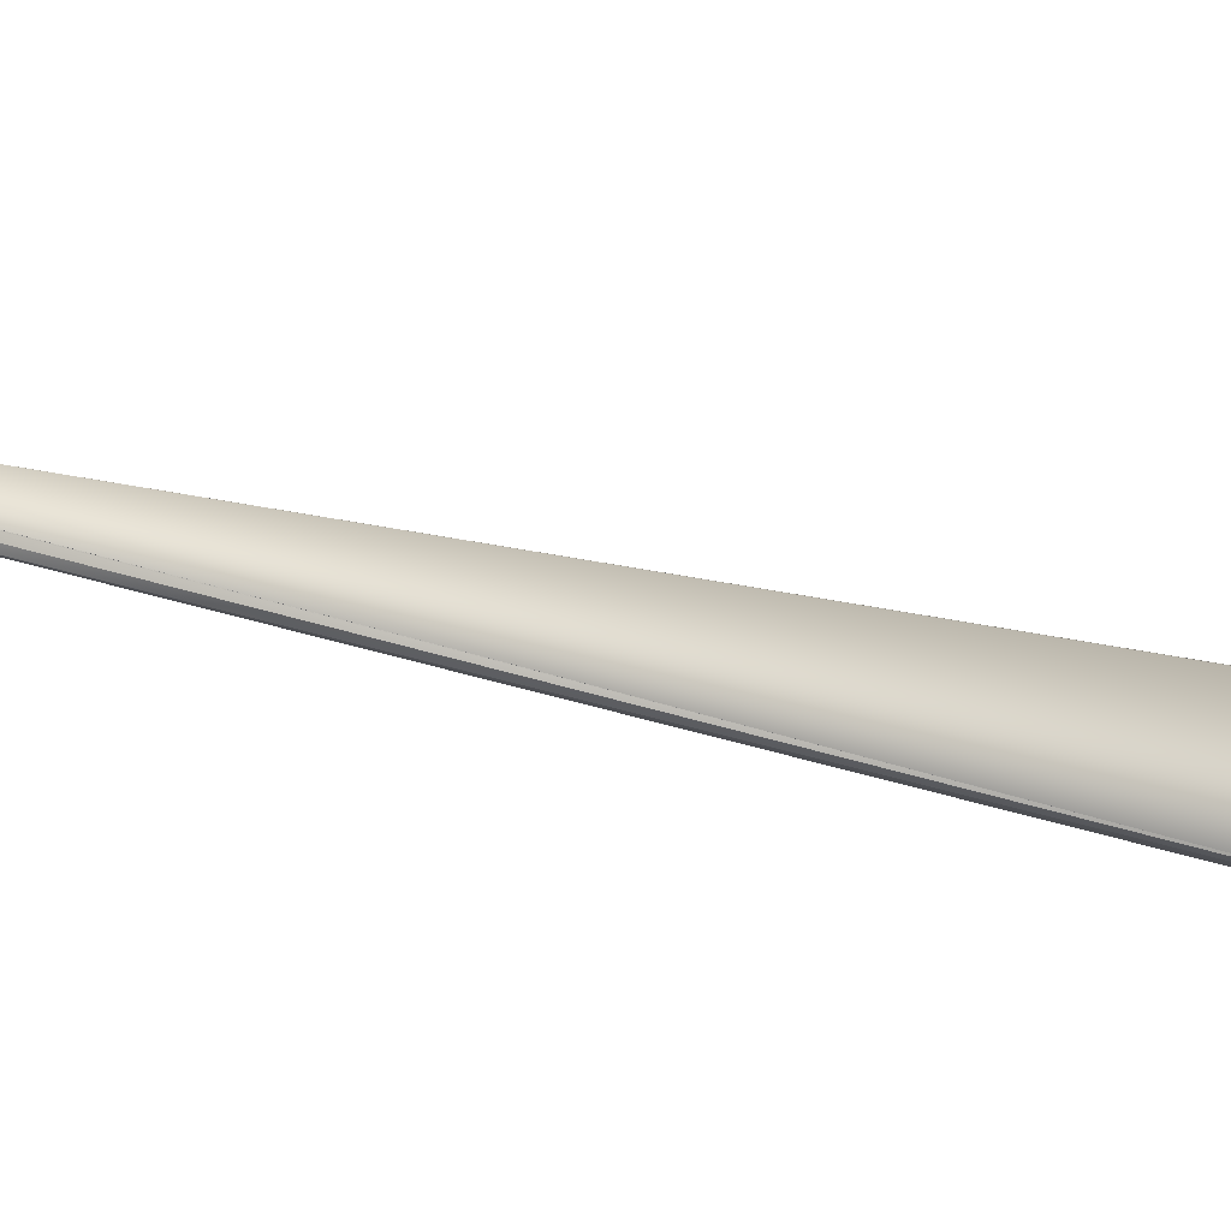
<metadata>
{"format":"obj","ext":"obj","renderer":"f3d","projection":"perspective","resolution":1024,"background":"white","views":[{"elev":57.5,"azim":112.7,"up":"+Y"}]}
</metadata>
<code>
v 0.2839 0.2483 0.8226
v 0.09089 0.07201 0.01119
v 0.09086 0.07207 0.01108
v 0.2838 0.2485 0.8223
v 0.2837 0.2487 0.8221
v 0.09083 0.07213 0.01096
v 0.2834 0.2493 0.8212
v 0.0908 0.07218 0.01085
v 0.09077 0.07224 0.01073
v 0.09074 0.07229 0.01062
v 0.2833 0.2494 0.8209
v 0.09071 0.07235 0.01051
v 0.2832 0.2496 0.8206
v 0.09068 0.0724 0.01039
v 0.2831 0.2498 0.8204
v 0.09065 0.07246 0.01028
v 0.283 0.25 0.8201
v 0.09062 0.07251 0.01016
v 0.2829 0.2502 0.8198
v 0.09058 0.07257 0.01005
v 0.2828 0.2504 0.8195
v 0.09055 0.07262 0.009934
v 0.2827 0.2505 0.8192
v 0.09052 0.07268 0.00982
v 0.2826 0.2507 0.8189
v 0.09049 0.07273 0.009706
v 0.2825 0.2509 0.8187
v 0.09046 0.07278 0.009591
v 0.2824 0.2511 0.8184
v 0.09043 0.07284 0.009477
v 0.2823 0.2513 0.8181
v 0.0904 0.07289 0.009363
v 0.2822 0.2515 0.8178
v 0.09036 0.07295 0.009248
v 0.2821 0.2516 0.8175
v 0.09033 0.073 0.009134
v 0.282 0.2518 0.8172
v 0.0903 0.07305 0.00902
v 0.2819 0.252 0.817
v 0.09027 0.07311 0.008906
v 0.2818 0.2522 0.8167
v 0.09023 0.07316 0.008791
v 0.2817 0.2524 0.8164
v 0.0902 0.07322 0.008677
v 0.2815 0.2525 0.8161
v 0.09017 0.07327 0.008563
v 0.2814 0.2527 0.8158
v 0.09014 0.07332 0.008448
v 0.2813 0.2529 0.8155
v 0.0901 0.07338 0.008334
v 0.2812 0.2531 0.8153
v 0.09007 0.07343 0.008219
v 0.2811 0.2533 0.815
v 0.09004 0.07348 0.008105
v 0.281 0.2534 0.8147
v 0.09 0.07354 0.007991
v 0.2809 0.2536 0.8144
v 0.08997 0.07359 0.007876
v 0.2808 0.2538 0.8141
v 0.08994 0.07364 0.007762
v 0.2807 0.254 0.8138
v 0.0899 0.07369 0.007647
v 0.2806 0.2541 0.8136
v 0.08987 0.07375 0.007533
v 0.2805 0.2543 0.8133
v 0.08983 0.0738 0.007419
v 0.2803 0.2545 0.813
v 0.0898 0.07385 0.007304
v 0.2802 0.2547 0.8127
v 0.08976 0.0739 0.00719
v 0.2801 0.2548 0.8124
v 0.08973 0.07396 0.007075
v 0.28 0.255 0.8121
v 0.0897 0.07401 0.006961
v 0.2799 0.2552 0.8118
v 0.08966 0.07406 0.006846
v 0.2798 0.2554 0.8116
v 0.08963 0.07411 0.006732
v 0.2797 0.2556 0.8113
v 0.08959 0.07416 0.006617
v 0.2796 0.2557 0.811
v 0.08956 0.07422 0.006503
v 0.2794 0.2559 0.8107
v 0.08952 0.07427 0.006388
v 0.2793 0.2561 0.8104
v 0.08948 0.07432 0.006274
v 0.2792 0.2562 0.8101
v 0.08945 0.07437 0.006159
v 0.2791 0.2564 0.8099
v 0.08941 0.07442 0.006045
v 0.279 0.2566 0.8096
v 0.08938 0.07447 0.00593
v 0.2789 0.2568 0.8093
v 0.08934 0.07452 0.005816
v 0.2788 0.2569 0.809
v 0.0893 0.07457 0.005701
v 0.2786 0.2571 0.8087
v 0.08927 0.07462 0.005586
v 0.2785 0.2573 0.8084
v 0.08923 0.07467 0.005472
v 0.2784 0.2575 0.8082
v 0.08919 0.07472 0.00536
v 0.2783 0.2576 0.8079
v 0.2782 0.2578 0.8076
v 0.2781 0.2579 0.8074
v 0.278 0.2581 0.8071
v 0.2779 0.2582 0.8068
v 0.2778 0.2584 0.8066
v 0.2776 0.2585 0.8064
v 0.2776 0.2587 0.8061
v 0.2775 0.2588 0.8059
v 0.2774 0.2589 0.8057
v 0.2773 0.2591 0.8055
v 0.2772 0.2592 0.8053
v 0.2771 0.2593 0.805
v 0.277 0.2594 0.8048
v 0.2769 0.2595 0.8047
v 0.2768 0.2596 0.8045
v 0.2768 0.2597 0.8043
v 0.2767 0.2599 0.8041
v 0.2766 0.26 0.8039
v 0.2765 0.26 0.8038
v 0.2765 0.2601 0.8036
v 0.2755 0.2614 0.8014
v -0.03278 0.03764 0.01448
v -0.001459 -0.001254 -4.4e-05
v 0.000281 -0.000384 0.001633
v -0.003361 0.01351 -0.05965
v 0.000383 0.00033 -0.009399
v -0.003452 0.01352 -0.05964
v 0.08828 0.07587 0.002664
v -0.003543 0.01353 -0.05963
v -0.003634 0.01353 -0.05963
v -0.003725 0.01354 -0.05962
v -0.003816 0.01355 -0.05961
v -0.003907 0.01355 -0.0596
v -0.003998 0.01356 -0.0596
v -0.00409 0.01357 -0.05959
v -0.004181 0.01358 -0.05958
v -0.004272 0.01358 -0.05957
v -0.004363 0.01359 -0.05956
v -0.004454 0.01359 -0.05956
v -0.004545 0.0136 -0.05955
v -0.004636 0.01361 -0.05954
v -0.004727 0.01361 -0.05953
v -0.004818 0.01362 -0.05952
v -0.004909 0.01363 -0.05951
v -0.005 0.01363 -0.0595
v -0.005091 0.01364 -0.05949
v -0.005182 0.01364 -0.05949
v -0.005272 0.01365 -0.05948
v -0.005363 0.01366 -0.05947
v -0.005454 0.01366 -0.05946
v -0.005545 0.01367 -0.05945
v -0.005636 0.01367 -0.05944
v -0.005727 0.01368 -0.05943
v -0.005818 0.01368 -0.05942
v -0.005908 0.01369 -0.05941
v -0.005999 0.01369 -0.0594
v -0.00609 0.0137 -0.05939
v -0.006181 0.0137 -0.05938
v -0.006271 0.01371 -0.05937
v -0.006362 0.01371 -0.05935
v -0.006453 0.01371 -0.05934
v -0.006543 0.01372 -0.05933
v -0.006634 0.01372 -0.05932
v -0.006724 0.01373 -0.05931
v -0.006815 0.01373 -0.0593
v -0.006906 0.01374 -0.05929
v -0.006996 0.01374 -0.05927
v -0.007087 0.01374 -0.05926
v -0.007177 0.01375 -0.05925
v -0.007268 0.01375 -0.05924
v -0.007358 0.01375 -0.05922
v -0.007448 0.01376 -0.05921
v -0.007539 0.01376 -0.0592
v -0.007629 0.01376 -0.05919
v -0.007719 0.01377 -0.05917
v -0.00781 0.01377 -0.05916
v -0.0079 0.01377 -0.05915
v -0.007988 0.01378 -0.05913
v 0.08916 0.07477 0.00525
v -0.008075 0.01378 -0.05912
v 0.08912 0.07482 0.005142
v -0.00816 0.01378 -0.05911
v 0.08909 0.07486 0.005037
v -0.008242 0.01378 -0.0591
v 0.08906 0.07491 0.004934
v -0.008324 0.01379 -0.05908
v 0.08902 0.07495 0.004833
v -0.008403 0.01379 -0.05907
v 0.08899 0.075 0.004734
v -0.00848 0.01379 -0.05906
v 0.08896 0.07504 0.004638
v -0.008556 0.01379 -0.05905
v 0.08893 0.07508 0.004544
v -0.00863 0.01379 -0.05903
v 0.0889 0.07512 0.004452
v -0.008702 0.01379 -0.05902
v 0.08887 0.07516 0.004363
v -0.008772 0.0138 -0.05901
v 0.08884 0.07519 0.004276
v -0.00884 0.0138 -0.059
v 0.08881 0.07523 0.004191
v -0.008907 0.0138 -0.05899
v 0.08878 0.07526 0.004108
v -0.008971 0.0138 -0.05898
v 0.08876 0.0753 0.004028
v -0.009034 0.0138 -0.05897
v 0.08873 0.07533 0.00395
v -0.009095 0.0138 -0.05896
v 0.0887 0.07536 0.003874
v -0.009155 0.0138 -0.05895
v 0.08868 0.0754 0.003801
v -0.009212 0.0138 -0.05894
v 0.08865 0.07543 0.00373
v -0.009268 0.01381 -0.05893
v 0.08863 0.07545 0.003661
v -0.009322 0.01381 -0.05892
v 0.08861 0.07548 0.003595
v -0.009374 0.01381 -0.05891
v 0.08859 0.07551 0.00353
v -0.009424 0.01381 -0.0589
v 0.08856 0.07554 0.003469
v -0.009472 0.01381 -0.05889
v 0.08854 0.07556 0.003409
v -0.009519 0.01381 -0.05888
v 0.08852 0.07558 0.003352
v -0.009564 0.01381 -0.05887
v 0.08851 0.07561 0.003297
v -0.009607 0.01381 -0.05887
v 0.08849 0.07563 0.003244
v -0.009648 0.01381 -0.05886
v 0.08847 0.07565 0.003193
v -0.009688 0.01381 -0.05885
v 0.08845 0.07567 0.003145
v -0.009725 0.01381 -0.05885
v 0.08844 0.07569 0.003099
v -0.009761 0.01381 -0.05884
v 0.08842 0.07571 0.003056
v -0.009795 0.01381 -0.05883
v 0.08841 0.07573 0.003014
v -0.009827 0.01381 -0.05883
v 0.08839 0.07574 0.002975
v -0.009858 0.01381 -0.05882
v 0.08838 0.07576 0.002939
v -0.009886 0.01381 -0.05882
v 0.08837 0.07577 0.002904
v -0.009913 0.01381 -0.05881
v 0.08836 0.07578 0.002872
v -0.009938 0.01381 -0.05881
v 0.08835 0.0758 0.002842
v -0.009961 0.01381 -0.0588
v 0.08834 0.07581 0.002815
v -0.009983 0.01381 -0.0588
v 0.08833 0.07582 0.00279
v -0.01 0.01381 -0.05879
v 0.08832 0.07583 0.002767
v -0.01002 0.01381 -0.05879
v 0.08831 0.07584 0.002746
v -0.01004 0.01381 -0.05879
v 0.08831 0.07584 0.002728
v -0.01005 0.01381 -0.05878
v 0.0883 0.07585 0.002712
v -0.01006 0.01382 -0.05878
v 0.0883 0.07586 0.002698
v -0.01007 0.01382 -0.05878
v 0.08829 0.07586 0.002687
v -0.01008 0.01382 -0.05878
v 0.08829 0.07587 0.002677
v -0.01009 0.01382 -0.05878
v 0.08829 0.07587 0.002671
v -0.0101 0.01382 -0.05878
v 0.08828 0.07587 0.002666
v -0.0101 0.01382 -0.05878
v -0.0101 0.01382 -0.05878
v -0.03241 0.03923 0.01071
v -0.03241 0.03921 0.01076
v -0.03242 0.03919 0.01081
v 0.2836 0.2489 0.8218
v 0.2835 0.2491 0.8215
v -0.03243 0.03917 0.01087
v -0.03244 0.03914 0.01092
v -0.03245 0.03912 0.01097
v -0.03246 0.0391 0.01102
v -0.03247 0.03908 0.01107
v -0.03248 0.03906 0.01112
v -0.03249 0.03903 0.01117
v -0.0325 0.03901 0.01122
v -0.03251 0.03899 0.01128
v -0.03251 0.03897 0.01133
v -0.03252 0.03895 0.01138
v -0.03253 0.03892 0.01143
v -0.03254 0.0389 0.01148
v -0.03255 0.03888 0.01153
v -0.03256 0.03886 0.01158
v -0.03256 0.03884 0.01163
v -0.03257 0.03882 0.01168
v -0.03258 0.03879 0.01174
v -0.03259 0.03877 0.01179
v -0.03259 0.03875 0.01184
v -0.0326 0.03873 0.01189
v -0.03261 0.03871 0.01194
v -0.03261 0.03869 0.01199
v -0.03262 0.03866 0.01204
v -0.03263 0.03864 0.01209
v -0.03263 0.03862 0.01214
v -0.03264 0.0386 0.01219
v -0.03265 0.03858 0.01225
v -0.03265 0.03856 0.0123
v -0.03266 0.03853 0.01235
v -0.03266 0.03851 0.0124
v -0.03267 0.03849 0.01245
v -0.03267 0.03847 0.0125
v -0.03268 0.03845 0.01255
v -0.03268 0.03843 0.0126
v -0.03269 0.03841 0.01265
v -0.0327 0.03839 0.0127
v -0.0327 0.03836 0.01275
v -0.0327 0.03834 0.0128
v -0.03271 0.03832 0.01285
v -0.03271 0.0383 0.0129
v -0.03272 0.03828 0.01295
v -0.03272 0.03826 0.013
v -0.03273 0.03824 0.01306
v -0.03273 0.03821 0.01311
v -0.03273 0.03819 0.01316
v -0.03274 0.03817 0.01321
v -0.03274 0.03815 0.01326
v -0.03274 0.03813 0.01331
v -0.03275 0.03811 0.01336
v -0.03275 0.03809 0.0134
v -0.03275 0.03807 0.01345
v -0.03275 0.03805 0.01349
v -0.03276 0.03803 0.01354
v -0.03276 0.03802 0.01358
v -0.03276 0.038 0.01362
v -0.03276 0.03798 0.01366
v -0.03277 0.03796 0.0137
v -0.03277 0.03795 0.01374
v -0.03277 0.03793 0.01378
v -0.03277 0.03792 0.01382
v -0.03277 0.0379 0.01385
v -0.03277 0.03789 0.01389
v -0.03277 0.03787 0.01392
v -0.03277 0.03786 0.01396
v -0.03277 0.03784 0.01399
v -0.03278 0.03783 0.01402
v -0.03278 0.03782 0.01405
v -0.03278 0.03781 0.01408
v -0.03278 0.0378 0.01411
v 0.2764 0.2602 0.8035
v -0.03278 0.03778 0.01413
v 0.2763 0.2603 0.8033
v -0.03278 0.03777 0.01416
v 0.2763 0.2604 0.8032
v -0.03278 0.03776 0.01418
v 0.2762 0.2605 0.803
v -0.03278 0.03775 0.01421
v 0.2761 0.2606 0.8029
v -0.03278 0.03774 0.01423
v 0.2761 0.2606 0.8028
v -0.03278 0.03773 0.01425
v 0.276 0.2607 0.8026
v 0.2756 0.2612 0.8018
v 0.2756 0.2612 0.8017
v -0.03278 0.03773 0.01427
v 0.276 0.2608 0.8025
v 0.2757 0.2611 0.8019
v 0.2757 0.2612 0.8018
v -0.03278 0.03772 0.01429
v 0.2759 0.2608 0.8024
v 0.2758 0.261 0.802
v 0.2757 0.2611 0.802
v -0.03278 0.03771 0.01431
v 0.2759 0.2609 0.8023
v 0.2758 0.261 0.8021
v -0.03278 0.0377 0.01433
v 0.2758 0.2609 0.8022
v -0.03278 0.03769 0.01435
v -0.03278 0.03769 0.01436
v -0.03278 0.03768 0.01438
v -0.03278 0.03768 0.01439
v -0.03278 0.03767 0.0144
v -0.03278 0.03766 0.01442
v -0.03278 0.03766 0.01443
v -0.03278 0.03766 0.01444
v 0.2756 0.2613 0.8017
v -0.03278 0.03765 0.01445
v 0.2756 0.2613 0.8016
v -0.03278 0.03765 0.01445
v 0.2756 0.2613 0.8016
v -0.03278 0.03765 0.01446
v 0.2755 0.2613 0.8015
v -0.03278 0.03764 0.01447
v 0.2755 0.2614 0.8015
v -0.03278 0.03764 0.01447
v 0.2755 0.2614 0.8015
v -0.03278 0.03764 0.01448
v 0.2755 0.2614 0.8015
v -0.03278 0.03764 0.01448
v 0.2755 0.2614 0.8015
f 1 2 3
f 1 4 5
f 1 3 6
f 1 5 7
f 1 6 8
f 1 8 9
f 1 9 10
f 1 7 11
f 1 10 12
f 1 11 13
f 1 12 14
f 1 13 15
f 1 14 16
f 1 15 17
f 1 16 18
f 1 17 19
f 1 18 20
f 1 19 21
f 1 20 22
f 1 21 23
f 1 22 24
f 1 23 25
f 1 24 26
f 1 25 27
f 1 26 28
f 1 27 29
f 1 28 30
f 1 29 31
f 1 30 32
f 1 31 33
f 1 32 34
f 1 33 35
f 1 34 36
f 1 35 37
f 1 36 38
f 1 37 39
f 1 38 40
f 1 39 41
f 1 40 42
f 1 41 43
f 1 42 44
f 1 43 45
f 1 44 46
f 1 45 47
f 1 46 48
f 1 47 49
f 1 48 50
f 1 49 51
f 1 50 52
f 1 51 53
f 1 52 54
f 1 53 55
f 1 54 56
f 1 55 57
f 1 56 58
f 1 57 59
f 1 58 60
f 1 59 61
f 1 60 62
f 1 61 63
f 1 62 64
f 1 63 65
f 1 64 66
f 1 65 67
f 1 66 68
f 1 67 69
f 1 68 70
f 1 69 71
f 1 70 72
f 1 71 73
f 1 72 74
f 1 73 75
f 1 74 76
f 1 75 77
f 1 76 78
f 1 77 79
f 1 78 80
f 1 79 81
f 1 80 82
f 1 81 83
f 1 82 84
f 1 83 85
f 1 84 86
f 1 85 87
f 1 86 88
f 1 87 89
f 1 88 90
f 1 89 91
f 1 90 92
f 1 91 93
f 1 92 94
f 1 93 95
f 1 94 96
f 1 95 97
f 1 96 98
f 1 97 99
f 1 98 100
f 1 99 101
f 1 100 102
f 1 101 103
f 1 102 4
f 1 103 104
f 1 104 105
f 1 105 106
f 1 106 107
f 1 107 108
f 1 108 109
f 1 109 110
f 1 110 111
f 1 111 112
f 1 112 113
f 1 113 114
f 1 114 115
f 1 115 116
f 1 116 117
f 1 117 118
f 1 118 119
f 1 119 120
f 1 120 121
f 1 121 122
f 1 122 123
f 1 123 124
f 1 124 125
f 1 125 126
f 1 127 2
f 1 126 127
f 2 128 3
f 2 129 128
f 2 127 129
f 128 130 131
f 128 6 3
f 128 132 130
f 128 8 6
f 128 133 132
f 128 9 8
f 128 134 133
f 128 10 9
f 128 135 134
f 128 12 10
f 128 136 135
f 128 14 12
f 128 137 136
f 128 16 14
f 128 138 137
f 128 18 16
f 128 139 138
f 128 20 18
f 128 140 139
f 128 22 20
f 128 141 140
f 128 24 22
f 128 142 141
f 128 26 24
f 128 143 142
f 128 28 26
f 128 144 143
f 128 30 28
f 128 145 144
f 128 32 30
f 128 146 145
f 128 34 32
f 128 147 146
f 128 36 34
f 128 148 147
f 128 38 36
f 128 149 148
f 128 40 38
f 128 150 149
f 128 42 40
f 128 151 150
f 128 44 42
f 128 152 151
f 128 46 44
f 128 153 152
f 128 48 46
f 128 154 153
f 128 50 48
f 128 155 154
f 128 52 50
f 128 156 155
f 128 54 52
f 128 157 156
f 128 56 54
f 128 158 157
f 128 58 56
f 128 159 158
f 128 60 58
f 128 160 159
f 128 62 60
f 128 161 160
f 128 64 62
f 128 162 161
f 128 66 64
f 128 163 162
f 128 68 66
f 128 164 163
f 128 70 68
f 128 165 164
f 128 72 70
f 128 166 165
f 128 74 72
f 128 167 166
f 128 76 74
f 128 168 167
f 128 78 76
f 128 169 168
f 128 80 78
f 128 170 169
f 128 82 80
f 128 171 170
f 128 84 82
f 128 172 171
f 128 86 84
f 128 173 172
f 128 88 86
f 128 174 173
f 128 90 88
f 128 175 174
f 128 92 90
f 128 176 175
f 128 94 92
f 128 177 176
f 128 96 94
f 128 178 177
f 128 98 96
f 128 179 178
f 128 100 98
f 128 180 179
f 128 102 100
f 128 181 180
f 128 182 102
f 128 183 181
f 128 184 182
f 128 185 183
f 128 186 184
f 128 187 185
f 128 188 186
f 128 189 187
f 128 190 188
f 128 191 189
f 128 192 190
f 128 193 191
f 128 194 192
f 128 195 193
f 128 196 194
f 128 197 195
f 128 198 196
f 128 199 197
f 128 200 198
f 128 201 199
f 128 202 200
f 128 203 201
f 128 204 202
f 128 205 203
f 128 206 204
f 128 207 205
f 128 208 206
f 128 209 207
f 128 210 208
f 128 211 209
f 128 212 210
f 128 213 211
f 128 214 212
f 128 215 213
f 128 216 214
f 128 217 215
f 128 218 216
f 128 219 217
f 128 220 218
f 128 221 219
f 128 222 220
f 128 223 221
f 128 224 222
f 128 225 223
f 128 226 224
f 128 227 225
f 128 228 226
f 128 229 227
f 128 230 228
f 128 231 229
f 128 232 230
f 128 233 231
f 128 234 232
f 128 235 233
f 128 236 234
f 128 237 235
f 128 238 236
f 128 239 237
f 128 240 238
f 128 241 239
f 128 242 240
f 128 243 241
f 128 244 242
f 128 245 243
f 128 246 244
f 128 247 245
f 128 248 246
f 128 249 247
f 128 250 248
f 128 251 249
f 128 252 250
f 128 253 251
f 128 254 252
f 128 255 253
f 128 256 254
f 128 257 255
f 128 258 256
f 128 259 257
f 128 260 258
f 128 261 259
f 128 262 260
f 128 263 261
f 128 264 262
f 128 265 263
f 128 266 264
f 128 267 265
f 128 268 266
f 128 269 267
f 128 270 268
f 128 271 269
f 128 272 270
f 128 273 271
f 128 274 272
f 128 275 273
f 128 129 276
f 128 131 274
f 128 276 275
f 277 278 124
f 277 124 131
f 277 131 276
f 277 276 278
f 4 102 182
f 4 182 5
f 130 132 131
f 278 279 124
f 278 276 279
f 5 280 281
f 5 281 7
f 5 182 280
f 132 133 131
f 279 282 124
f 279 276 282
f 280 182 184
f 280 184 281
f 133 134 131
f 282 283 124
f 282 276 283
f 281 184 186
f 281 186 7
f 134 135 131
f 283 284 124
f 283 276 284
f 7 186 11
f 135 136 131
f 284 285 124
f 284 276 285
f 11 186 188
f 11 188 13
f 136 137 131
f 285 286 124
f 285 276 286
f 13 188 190
f 13 190 15
f 137 138 131
f 286 287 124
f 286 276 287
f 15 190 17
f 138 139 131
f 287 288 124
f 287 276 288
f 17 190 192
f 17 192 19
f 139 140 131
f 288 289 124
f 288 276 289
f 19 192 194
f 19 194 21
f 140 141 131
f 289 290 124
f 289 276 290
f 21 194 196
f 21 196 23
f 141 142 131
f 290 291 124
f 290 276 291
f 23 196 198
f 23 198 25
f 142 143 131
f 291 292 124
f 291 276 292
f 25 198 27
f 143 144 131
f 292 293 124
f 292 276 293
f 27 198 200
f 27 200 29
f 144 145 131
f 293 294 124
f 293 276 294
f 29 200 202
f 29 202 31
f 145 146 131
f 294 295 124
f 294 276 295
f 31 202 204
f 31 204 33
f 146 147 131
f 295 296 124
f 295 276 296
f 33 204 206
f 33 206 35
f 147 148 131
f 296 297 124
f 296 276 297
f 35 206 208
f 35 208 37
f 148 149 131
f 297 298 124
f 297 276 298
f 37 208 210
f 37 210 39
f 149 150 131
f 298 299 124
f 298 276 299
f 39 210 212
f 39 212 41
f 150 151 131
f 299 300 124
f 299 276 300
f 41 212 214
f 41 214 43
f 151 152 131
f 300 301 124
f 300 276 301
f 43 214 216
f 43 216 45
f 152 153 131
f 301 302 124
f 301 276 302
f 45 216 218
f 45 218 47
f 153 154 131
f 302 303 124
f 302 276 303
f 47 218 220
f 47 220 49
f 154 155 131
f 303 304 124
f 303 276 304
f 49 220 222
f 49 222 224
f 49 224 51
f 155 156 131
f 304 305 124
f 304 276 305
f 51 224 226
f 51 226 53
f 156 157 131
f 305 306 124
f 305 276 306
f 53 226 228
f 53 228 55
f 157 158 131
f 306 307 124
f 306 276 307
f 55 228 230
f 55 230 232
f 55 232 57
f 158 159 131
f 307 308 124
f 307 276 308
f 57 232 234
f 57 234 236
f 57 236 59
f 159 160 131
f 308 309 124
f 308 276 309
f 59 236 238
f 59 238 61
f 160 161 131
f 309 310 124
f 309 276 310
f 61 238 240
f 61 240 242
f 61 242 63
f 161 162 131
f 310 311 124
f 310 276 311
f 63 242 244
f 63 244 246
f 63 246 248
f 63 248 65
f 162 163 131
f 311 312 124
f 311 276 312
f 65 248 250
f 65 250 252
f 65 252 67
f 163 164 131
f 312 313 124
f 312 276 313
f 67 252 254
f 67 254 256
f 67 256 258
f 67 258 260
f 67 260 69
f 164 165 131
f 313 314 124
f 313 276 314
f 69 260 262
f 69 262 264
f 69 264 266
f 69 266 268
f 69 268 270
f 69 270 272
f 69 272 274
f 69 274 131
f 69 131 71
f 165 166 131
f 314 315 124
f 314 276 315
f 71 131 73
f 166 167 131
f 315 316 124
f 315 276 316
f 73 131 75
f 167 168 131
f 316 317 124
f 316 276 317
f 75 131 77
f 168 169 131
f 317 318 124
f 317 276 318
f 77 131 79
f 169 170 131
f 318 319 124
f 318 276 319
f 79 131 81
f 170 171 131
f 319 320 124
f 319 276 320
f 81 131 83
f 171 172 131
f 320 321 124
f 320 276 321
f 83 131 85
f 172 173 131
f 321 322 124
f 321 276 322
f 85 131 87
f 173 174 131
f 322 323 124
f 322 276 323
f 87 131 89
f 174 175 131
f 323 324 124
f 323 276 324
f 89 131 91
f 175 176 131
f 324 325 124
f 324 276 325
f 91 131 93
f 176 177 131
f 325 326 124
f 325 276 326
f 93 131 95
f 177 178 131
f 326 327 124
f 326 276 327
f 95 131 97
f 178 179 131
f 327 328 124
f 327 276 328
f 97 131 99
f 179 180 131
f 328 329 124
f 328 276 329
f 99 131 101
f 180 181 131
f 329 330 124
f 329 276 330
f 101 131 103
f 181 183 131
f 330 331 124
f 330 276 331
f 103 131 104
f 183 185 131
f 331 332 124
f 331 276 332
f 104 131 105
f 185 187 131
f 332 333 124
f 332 276 333
f 105 131 106
f 187 189 131
f 333 334 124
f 333 276 334
f 106 131 107
f 189 191 131
f 334 335 124
f 334 276 335
f 107 131 108
f 191 193 131
f 335 336 124
f 335 276 336
f 108 131 109
f 193 195 131
f 336 337 124
f 336 276 337
f 109 131 110
f 195 197 131
f 337 338 124
f 337 276 338
f 110 131 111
f 197 199 131
f 338 339 124
f 338 276 339
f 111 131 112
f 199 201 131
f 339 340 124
f 339 276 340
f 112 131 113
f 201 203 131
f 340 341 124
f 340 276 341
f 113 131 114
f 203 205 131
f 341 342 124
f 341 276 342
f 114 131 115
f 205 207 131
f 342 343 124
f 342 276 343
f 115 131 116
f 207 209 131
f 343 344 124
f 343 276 344
f 116 131 117
f 209 211 131
f 344 345 124
f 344 276 345
f 117 131 118
f 211 213 131
f 345 346 124
f 345 276 346
f 118 131 119
f 213 215 131
f 346 347 124
f 346 276 347
f 119 131 120
f 215 217 131
f 347 348 124
f 347 276 348
f 120 131 121
f 217 219 131
f 348 349 124
f 348 276 349
f 121 131 122
f 219 221 131
f 349 350 124
f 349 276 350
f 122 131 123
f 221 223 131
f 350 351 124
f 350 276 351
f 123 352 124
f 123 131 352
f 223 225 131
f 351 353 124
f 351 276 353
f 352 354 124
f 352 131 354
f 225 227 131
f 353 355 124
f 353 276 355
f 354 356 124
f 354 131 356
f 227 229 131
f 355 357 124
f 355 276 357
f 356 358 124
f 356 131 358
f 229 231 131
f 357 359 124
f 357 276 359
f 358 360 124
f 358 131 360
f 231 233 131
f 359 361 124
f 359 276 361
f 360 362 124
f 360 131 362
f 233 235 131
f 361 363 124
f 361 276 363
f 362 364 365
f 362 365 366
f 362 366 124
f 362 131 364
f 235 237 131
f 363 367 124
f 363 276 367
f 364 368 369
f 364 369 370
f 364 370 365
f 364 131 368
f 237 239 131
f 367 371 124
f 367 276 371
f 368 372 373
f 368 373 374
f 368 374 369
f 368 131 372
f 239 241 131
f 371 375 124
f 371 276 375
f 372 376 377
f 372 377 373
f 372 131 376
f 241 243 131
f 375 378 124
f 375 276 378
f 376 379 377
f 376 131 379
f 243 245 131
f 378 380 124
f 378 276 380
f 379 131 377
f 245 247 131
f 380 381 124
f 380 276 381
f 377 131 373
f 247 249 131
f 381 382 124
f 381 276 382
f 373 131 374
f 249 251 131
f 382 383 124
f 382 276 383
f 374 131 369
f 251 253 131
f 383 384 124
f 383 276 384
f 369 131 370
f 253 255 131
f 384 385 124
f 384 276 385
f 370 131 365
f 255 257 131
f 385 386 124
f 385 276 386
f 365 131 366
f 257 259 131
f 386 387 124
f 386 276 387
f 366 388 124
f 366 131 388
f 259 261 131
f 387 389 124
f 387 276 389
f 388 390 124
f 388 131 390
f 261 263 131
f 389 391 124
f 389 276 391
f 390 392 124
f 390 131 392
f 263 265 131
f 391 393 124
f 391 276 393
f 392 394 124
f 392 131 394
f 265 267 131
f 393 395 124
f 393 276 395
f 394 396 124
f 394 131 396
f 267 269 131
f 395 397 124
f 395 276 397
f 396 398 124
f 396 131 398
f 269 271 131
f 397 399 124
f 397 276 399
f 398 400 124
f 398 131 400
f 271 273 131
f 399 401 124
f 399 276 401
f 400 402 124
f 400 131 402
f 273 275 276
f 273 276 131
f 401 276 125
f 401 125 124
f 402 131 124
f 129 127 126
f 129 126 276
f 276 126 125

</code>
